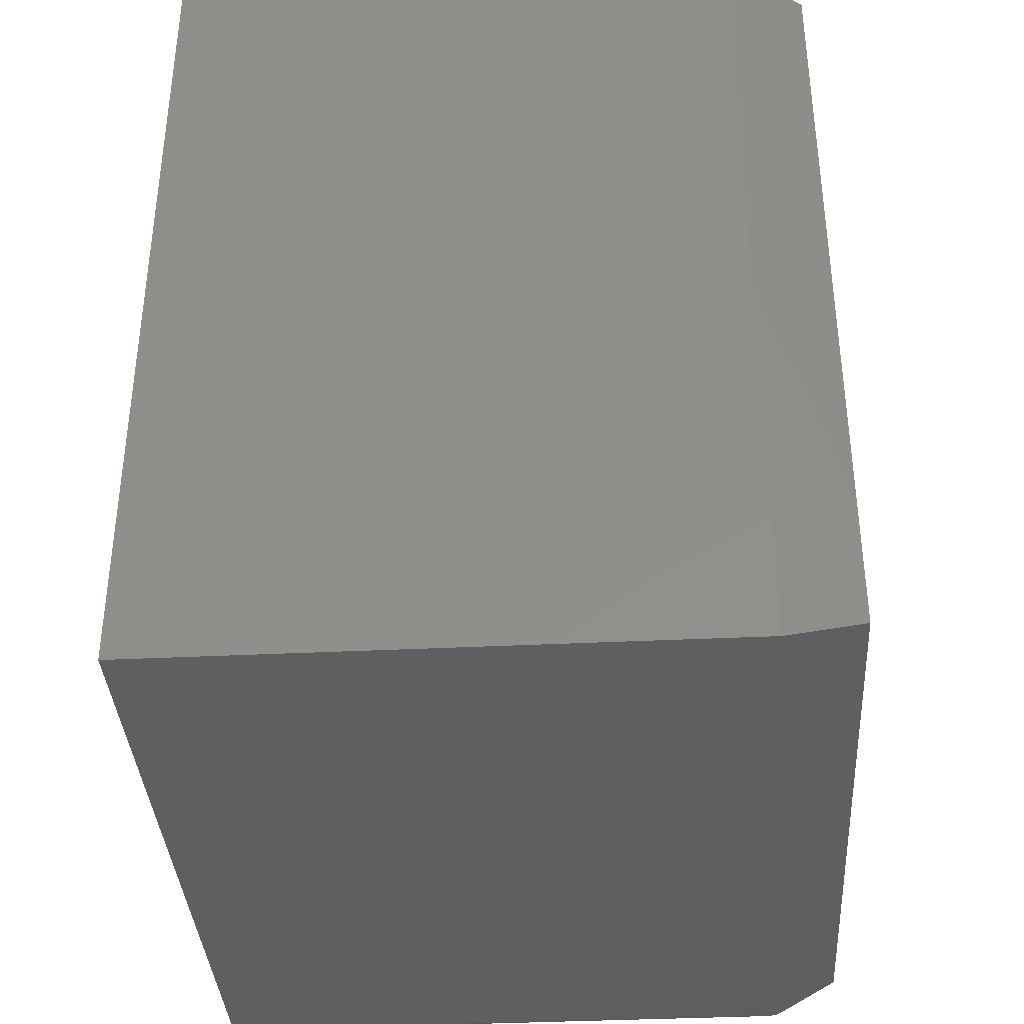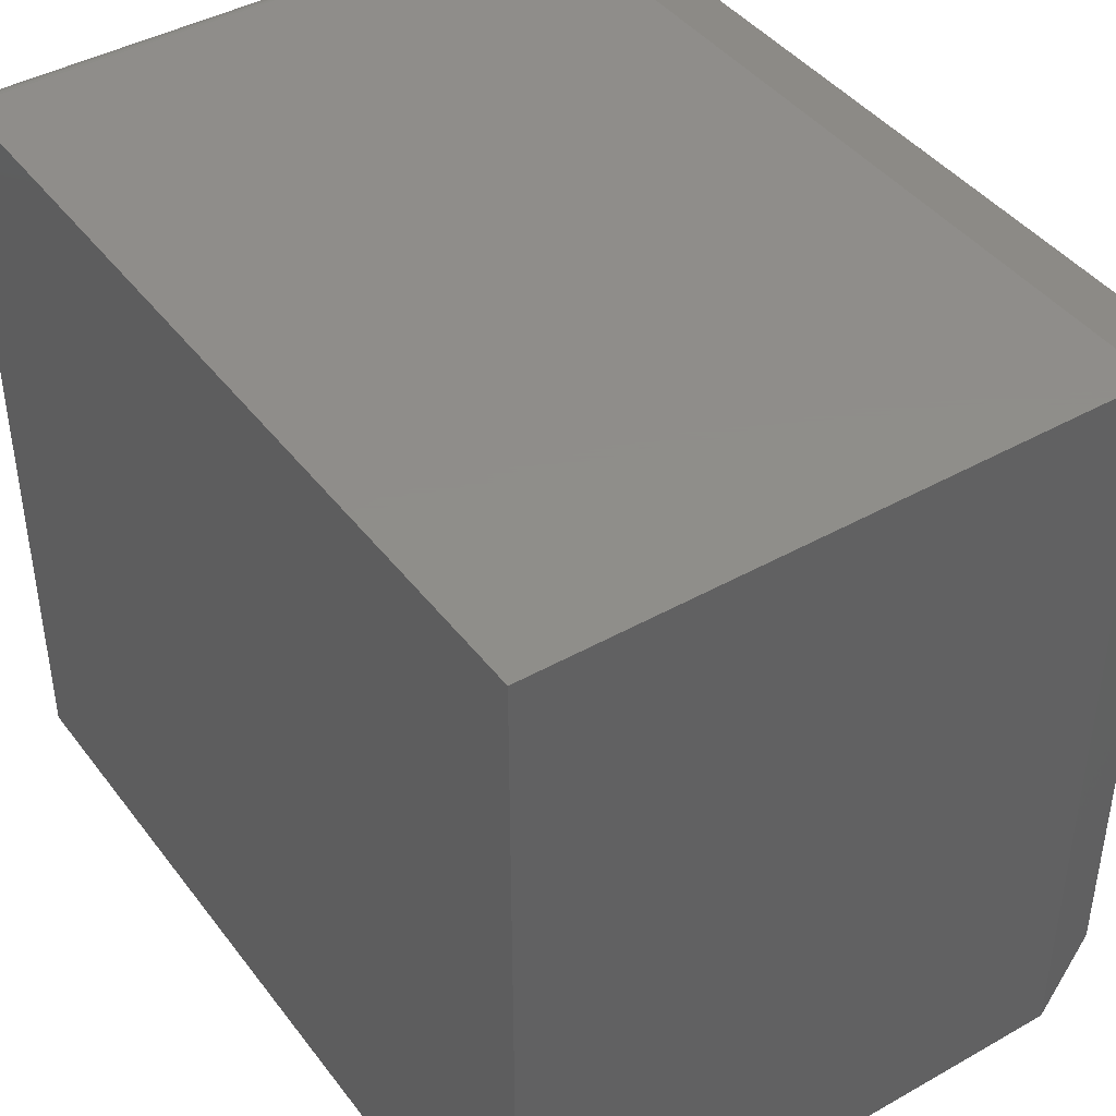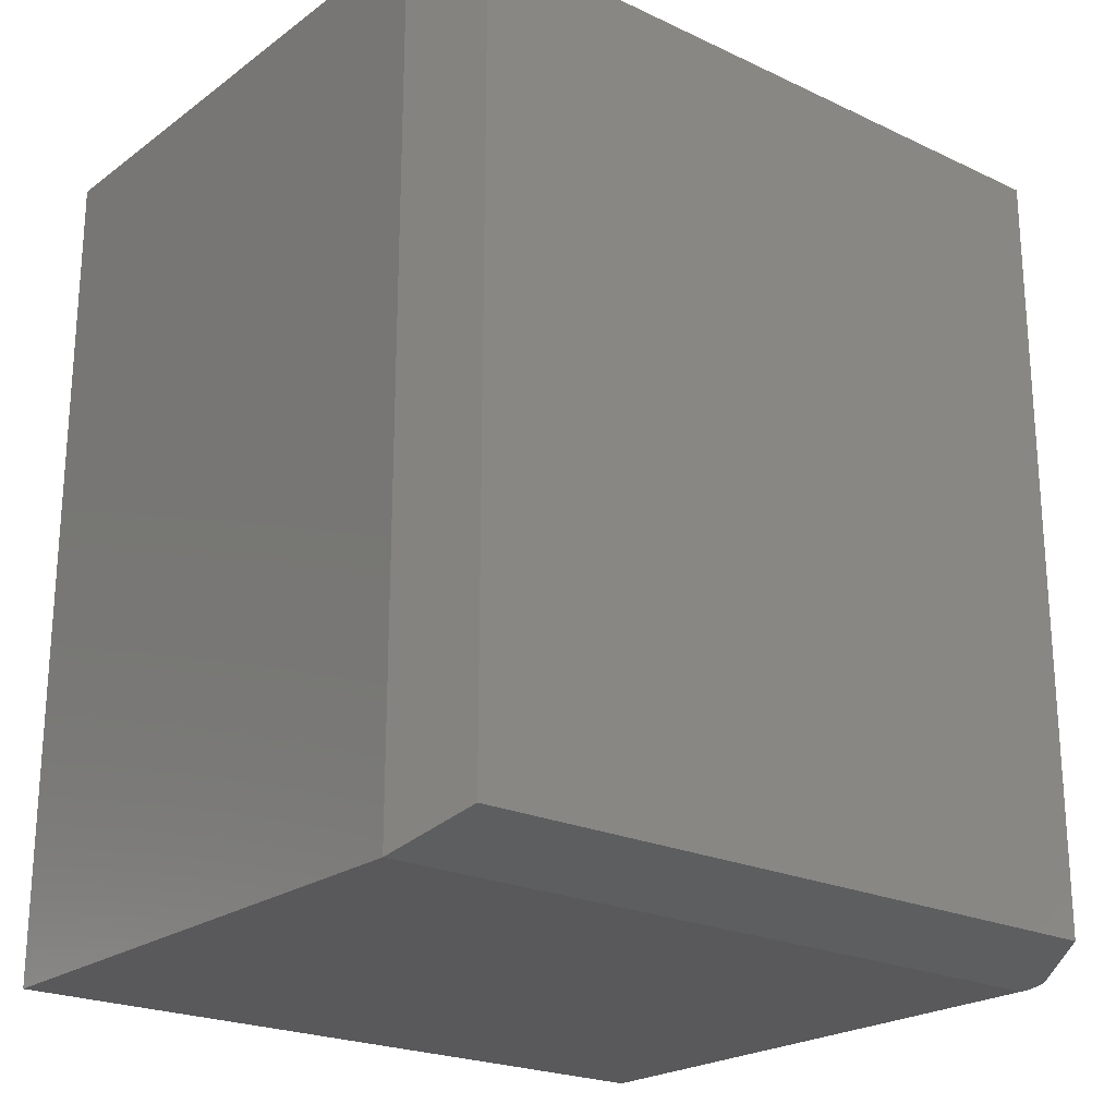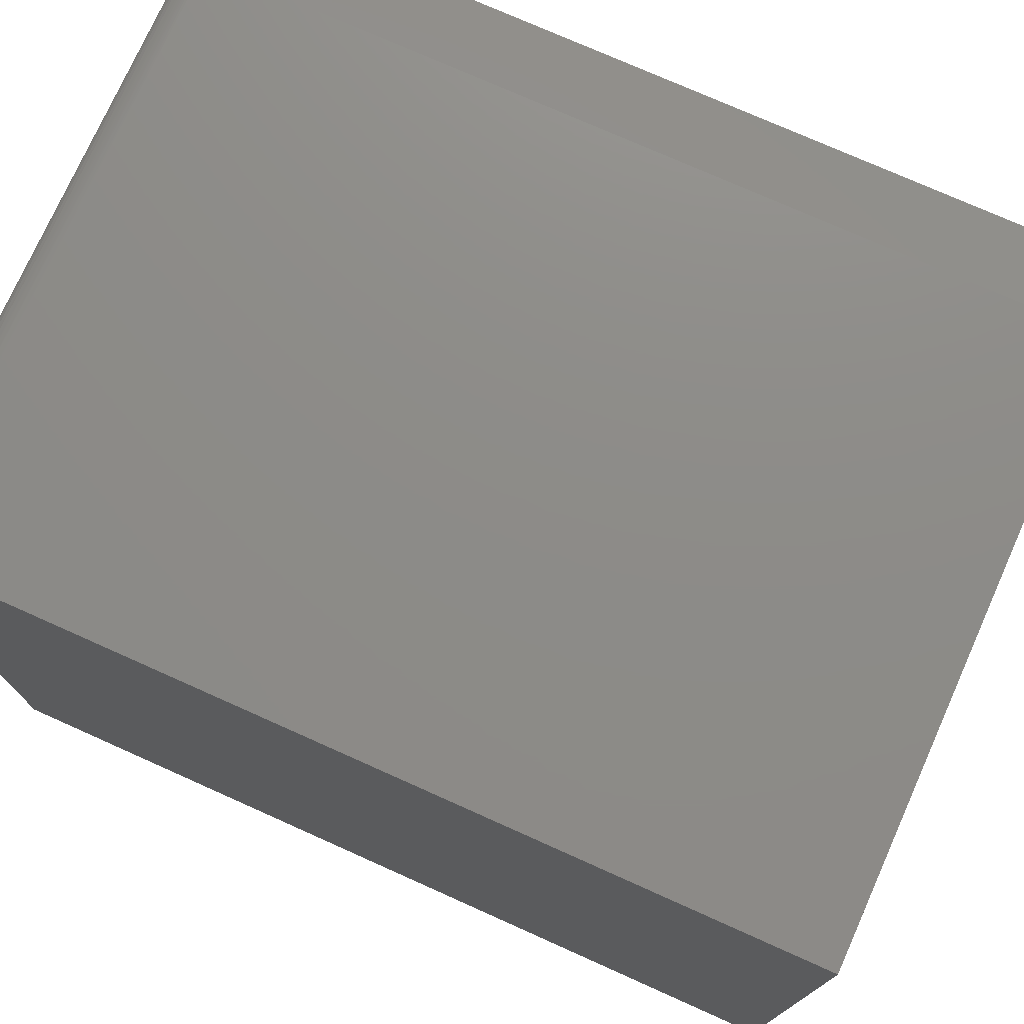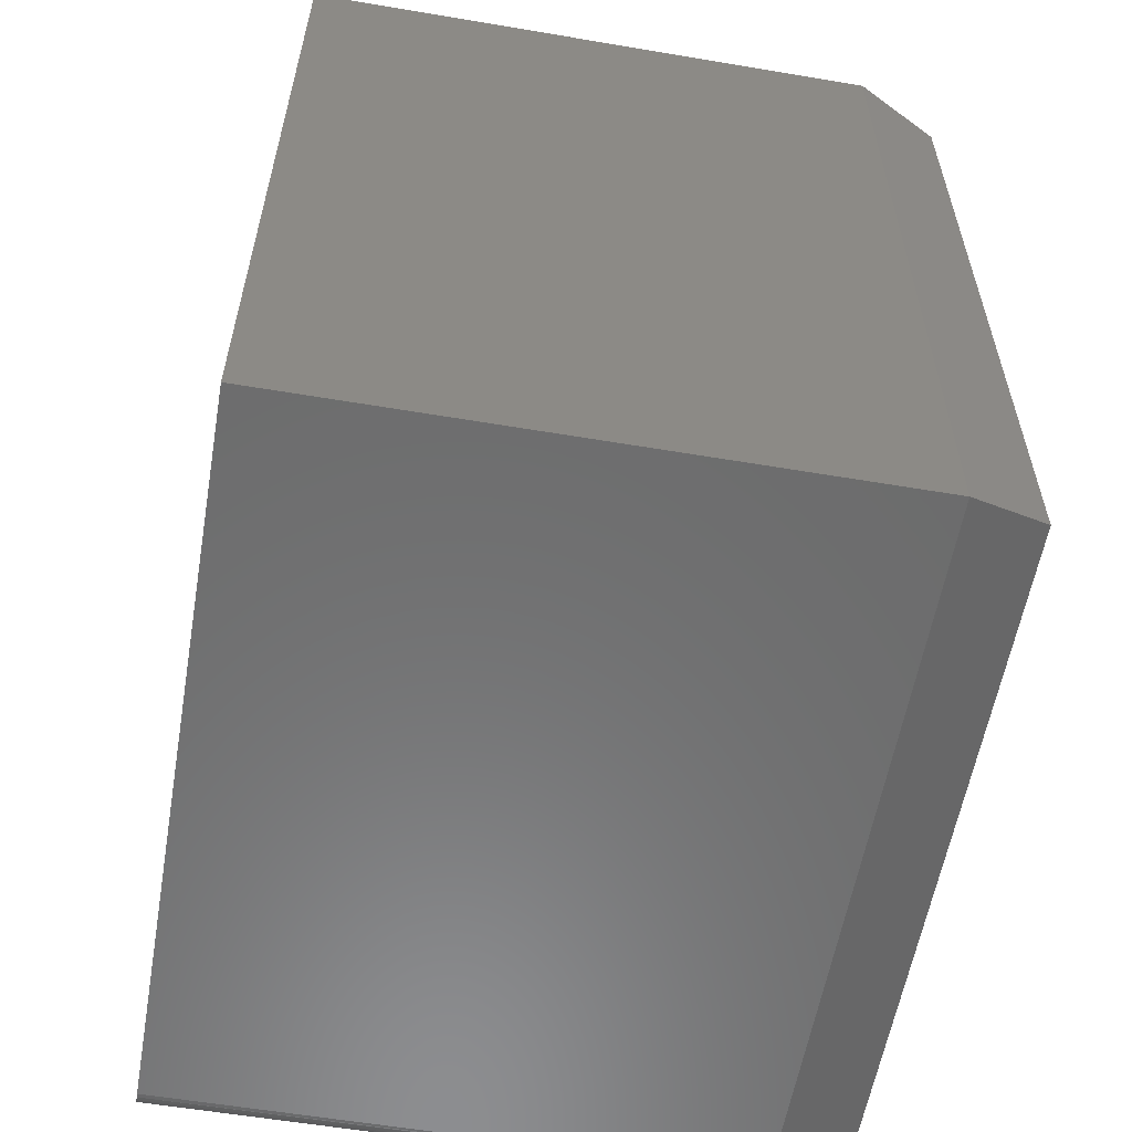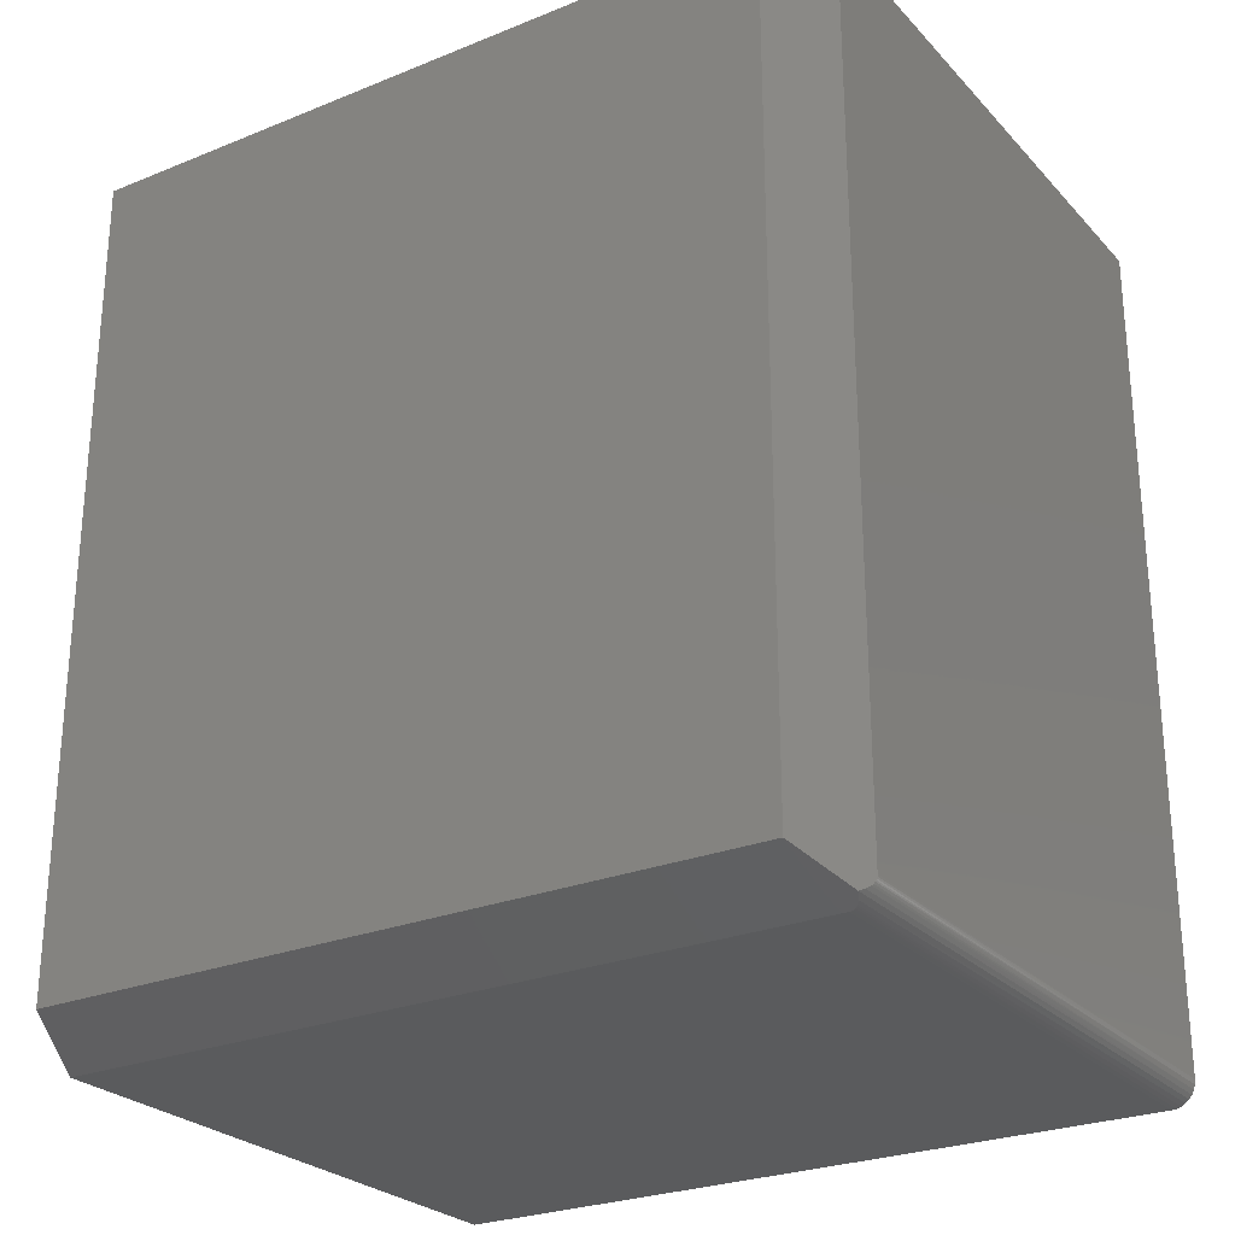
<metadata>
{"format":"stl","ext":"stl","renderer":"f3d","projection":"perspective","resolution":1024,"background":"white","views":[{"elev":-37.2,"azim":-176.4,"up":"+Y"},{"elev":42.4,"azim":146.0,"up":"+Z"},{"elev":-22.4,"azim":-129.0,"up":"+Y"},{"elev":75.3,"azim":114.1,"up":"+Z"},{"elev":-58.2,"azim":170.1,"up":"+Y"},{"elev":-26.2,"azim":-57.4,"up":"+Y"}]}
</metadata>
<code>
# stl→obj: 35 verts, 66 faces
v -0.2503 -0.4296 0.729
v -0.251 -0.4293 0.7309
v -0.25 -0.4297 0.7266
v -0.3281 -0.3984 0.7188
v -0.3281 -0.3984 0.03125
v -0.25 -0.4297 0
v -0.2519 -0.4289 0.7325
v -0.2533 -0.4284 0.7343
v -0.2548 -0.4278 0.7358
v -0.2588 -0.4262 0.7389
v -0.2672 -0.4228 0.7431
v -0.2608 -0.4198 0.7457
v -0.2557 -0.4163 0.7477
v -0.2538 -0.4145 0.7485
v -0.2521 -0.4125 0.7492
v -0.2513 -0.4112 0.7495
v -0.2507 -0.4099 0.7497
v -0.2502 -0.4082 0.7499
v -0.25 -0.4062 0.75
v -0.25 0.4219 0.75
v -0.3281 0.3906 0.7188
v 0.3262 -0.4062 0.75
v 0.3262 0.4219 0.75
v 0.3262 -0.4297 0
v 0.3262 -0.4297 0.7266
v 0.3262 -0.4257 0.7396
v 0.3262 -0.4152 0.7482
v 0.3262 -0.4193 0.7461
v 0.3262 -0.4228 0.7431
v 0.3262 0.4219 0
v 0.3262 -0.4108 0.7495
v 0.3262 -0.4279 0.7355
v 0.3262 -0.4292 0.7311
v -0.25 0.4219 5.551e-17
v -0.3281 0.3906 0.03125
f 1 2 3
f 4 5 6
f 4 6 3
f 4 3 2
f 4 2 7
f 4 7 8
f 4 8 9
f 4 9 10
f 4 10 11
f 4 11 12
f 4 12 13
f 4 13 14
f 4 14 15
f 4 15 16
f 4 16 17
f 4 17 18
f 4 18 19
f 4 19 20
f 4 20 21
f 19 22 20
f 20 22 23
f 6 24 3
f 3 24 25
f 26 27 28
f 26 28 29
f 30 23 22
f 30 22 31
f 30 31 24
f 31 27 26
f 31 26 32
f 31 32 33
f 31 33 25
f 31 25 24
f 3 33 1
f 3 25 33
f 1 33 2
f 7 2 33
f 33 32 7
f 8 7 32
f 8 32 9
f 9 32 26
f 9 26 10
f 10 26 29
f 13 12 28
f 28 27 13
f 13 27 14
f 14 27 15
f 19 18 22
f 11 10 29
f 11 29 28
f 11 28 12
f 31 22 18
f 31 18 17
f 31 17 16
f 31 16 15
f 31 15 27
f 6 34 24
f 24 34 30
f 21 35 4
f 4 35 5
f 30 34 23
f 23 34 20
f 20 34 21
f 21 34 35
f 6 5 34
f 34 5 35

</code>
